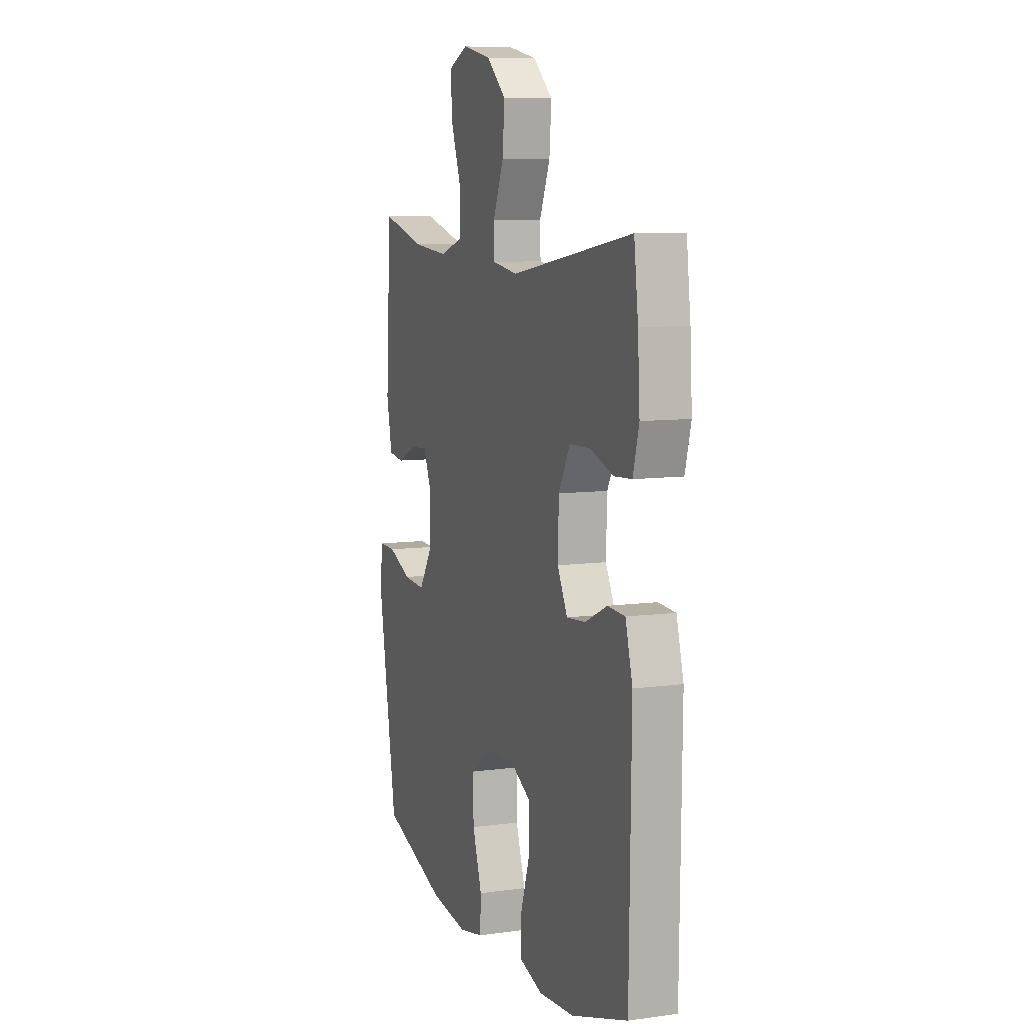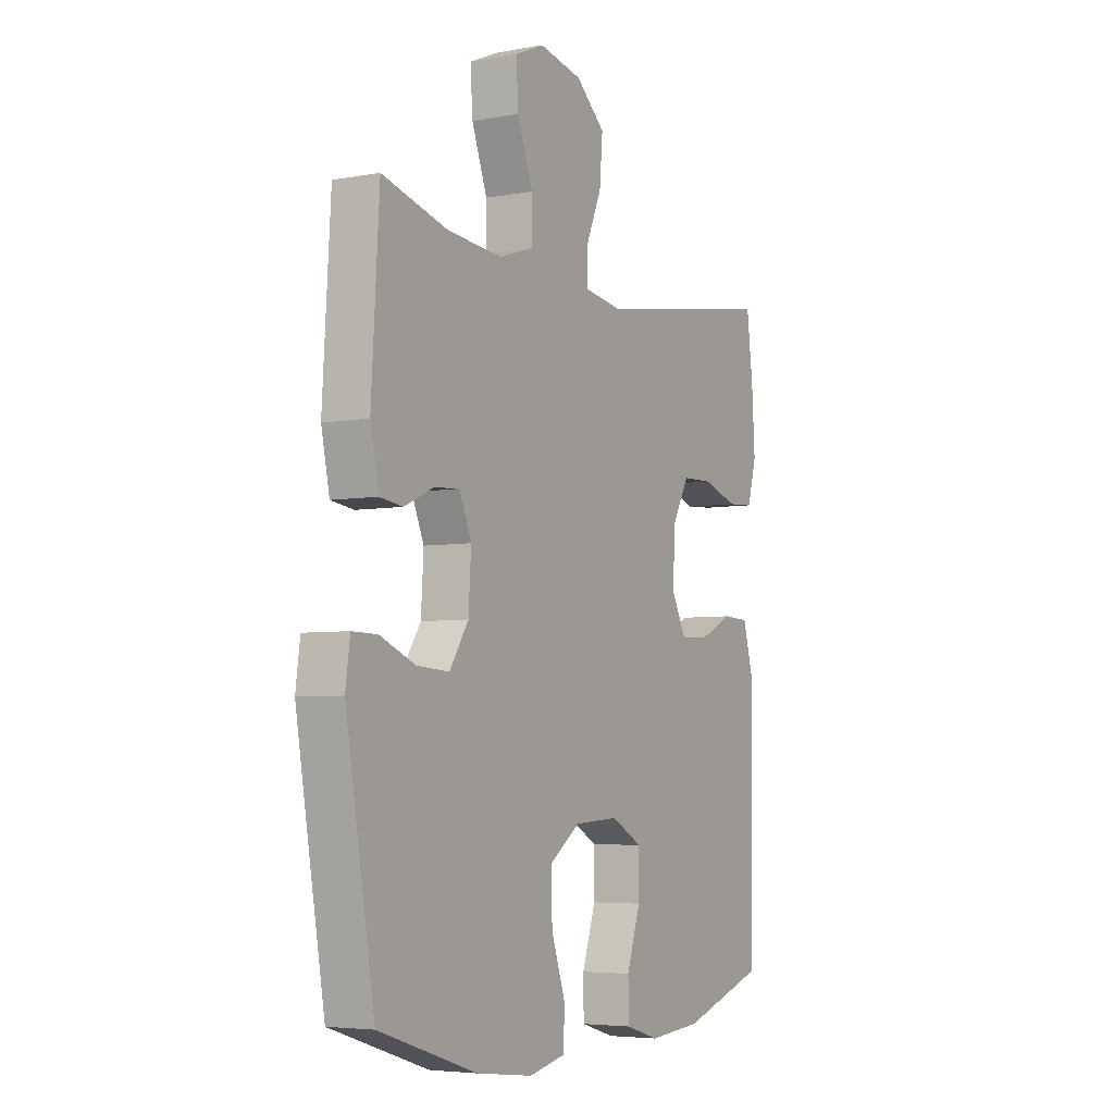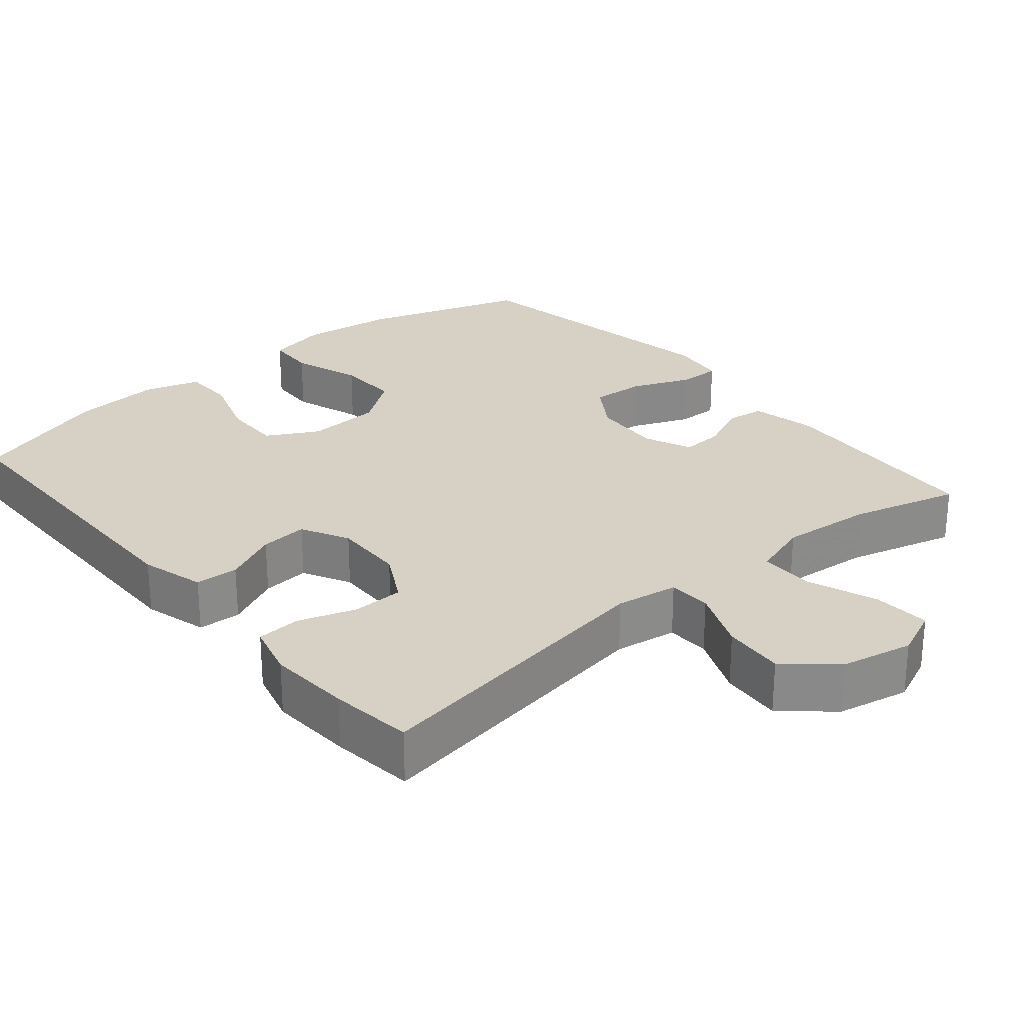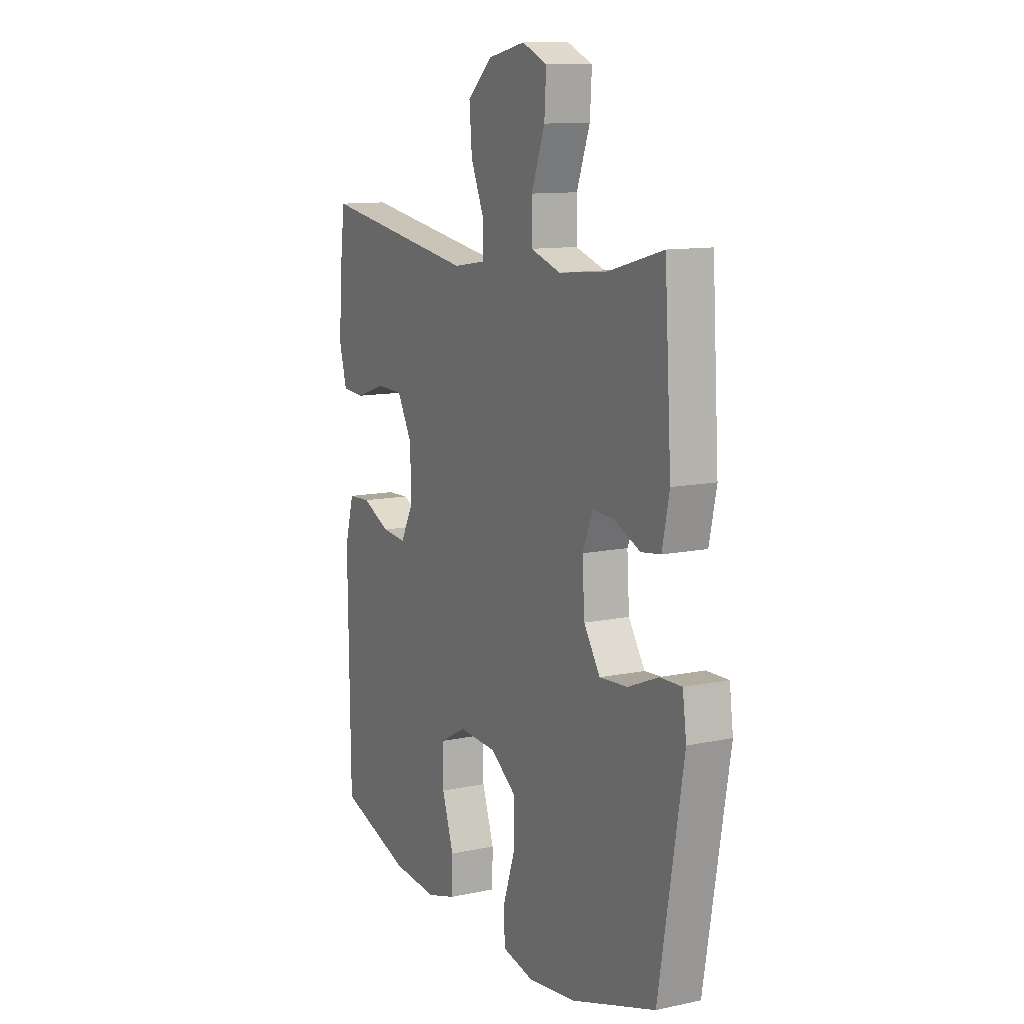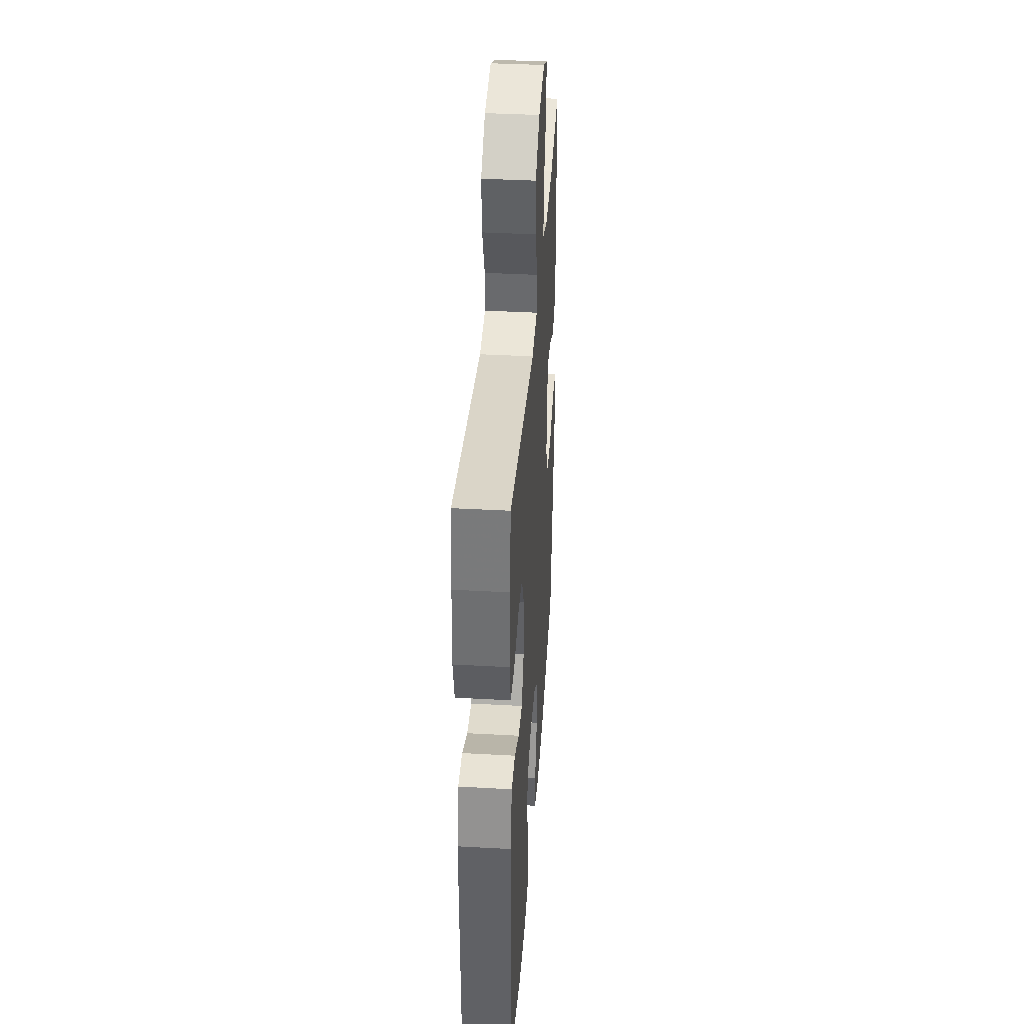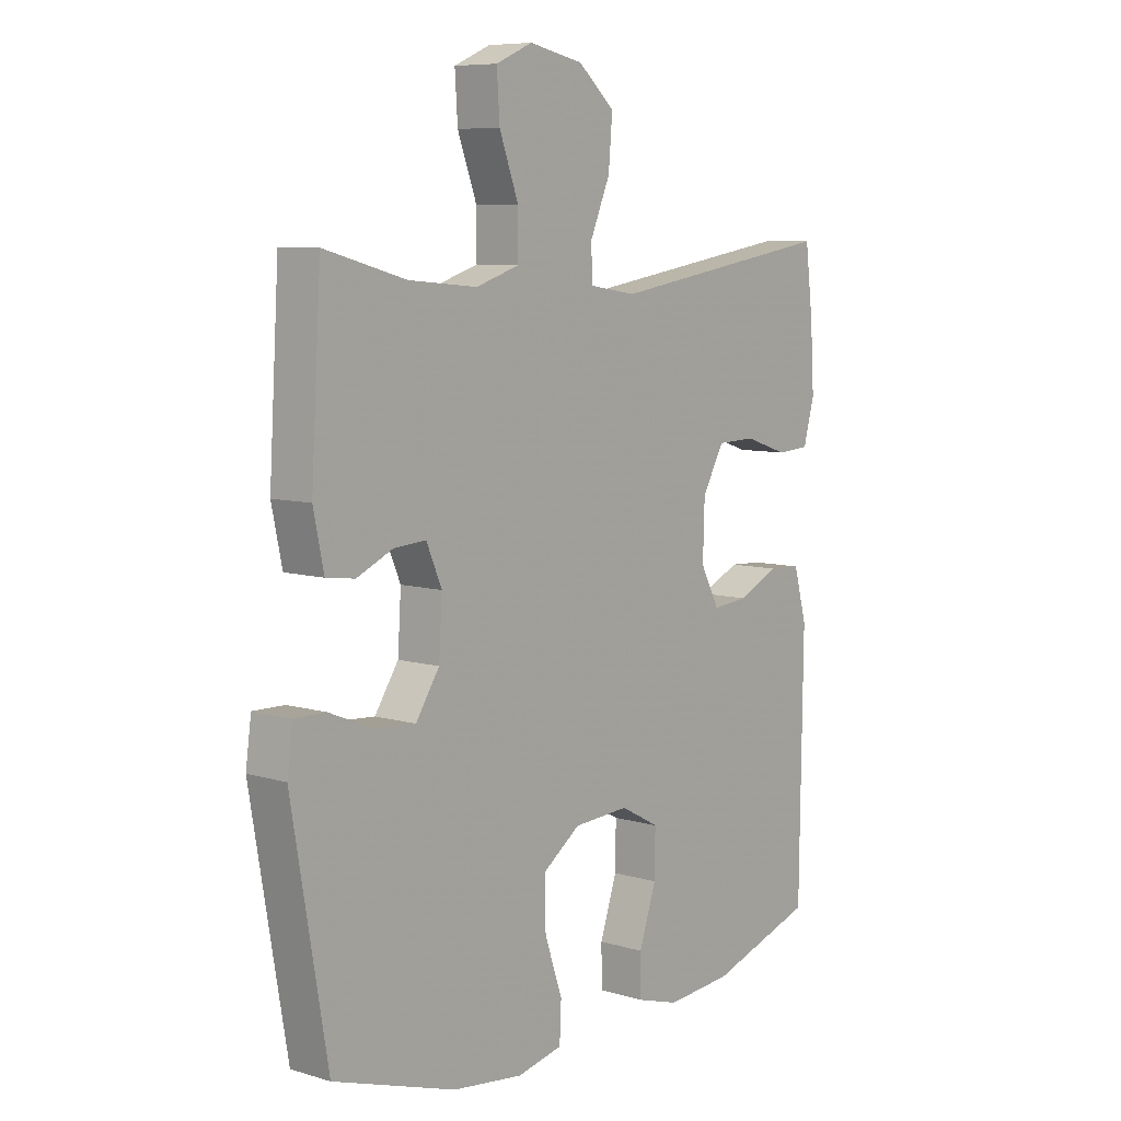
<metadata>
{"format":"obj","ext":"obj","renderer":"f3d","projection":"perspective","resolution":1024,"background":"white","views":[{"elev":8.6,"azim":-110.3,"up":"+Z"},{"elev":-5.0,"azim":120.0,"up":"+Z"},{"elev":26.8,"azim":-40.1,"up":"+Y"},{"elev":11.3,"azim":62.5,"up":"+Z"},{"elev":38.5,"azim":-86.0,"up":"+Z"},{"elev":7.8,"azim":129.6,"up":"+Z"}]}
</metadata>
<code>
v -0.5 0.07 -0.5
v -0.506 0.07 -0.064
v -0.482 0.07 0.023
v -0.423 0.07 0.026
v -0.349 0.07 -0.009
v -0.284 0.07 -0.015
v -0.25 0.07 0.05
v -0.253 0.07 0.148
v -0.292 0.07 0.219
v -0.362 0.07 0.221
v -0.441 0.07 0.195
v -0.501 0.07 0.199
v -0.521 0.07 0.273
v -0.514 0.07 0.387
v -0.5 0.07 0.5
v -0.086 0.07 0.433
v -0.001 0.07 0.446
v 0.001 0.07 0.505
v -0.035 0.07 0.59
v -0.042 0.07 0.674
v 0.024 0.07 0.732
v 0.122 0.07 0.752
v 0.188 0.07 0.723
v 0.183 0.07 0.645
v 0.148 0.07 0.55
v 0.148 0.07 0.475
v 0.227 0.07 0.449
v 0.352 0.07 0.46
v 0.5 0.07 0.5
v 0.518 0.07 0.205
v 0.499 0.07 0.115
v 0.447 0.07 0.108
v 0.381 0.07 0.138
v 0.323 0.07 0.142
v 0.295 0.07 0.077
v 0.301 0.07 -0.018
v 0.344 0.07 -0.084
v 0.418 0.07 -0.079
v 0.498 0.07 -0.046
v 0.555 0.07 -0.045
v 0.565 0.07 -0.119
v 0.5 0.07 -0.5
v 0.277 0.07 -0.572
v 0.149 0.07 -0.588
v 0.066 0.07 -0.57
v 0.063 0.07 -0.503
v 0.095 0.07 -0.409
v 0.097 0.07 -0.323
v 0.028 0.07 -0.273
v -0.073 0.07 -0.267
v -0.143 0.07 -0.305
v -0.142 0.07 -0.385
v -0.111 0.07 -0.478
v -0.112 0.07 -0.549
v -0.189 0.07 -0.572
v -0.309 0.07 -0.562
v -0.5 0 -0.5
v -0.506 0 -0.064
v -0.482 0 0.023
v -0.423 0 0.026
v -0.349 0 -0.009
v -0.284 0 -0.015
v -0.25 0 0.05
v -0.253 0 0.148
v -0.292 0 0.219
v -0.362 0 0.221
v -0.441 0 0.195
v -0.501 0 0.199
v -0.521 0 0.273
v -0.514 0 0.387
v -0.5 0 0.5
v -0.086 0 0.433
v -0.001 0 0.446
v 0.001 0 0.505
v -0.035 0 0.59
v -0.042 0 0.674
v 0.024 0 0.732
v 0.122 0 0.752
v 0.188 0 0.723
v 0.183 0 0.645
v 0.148 0 0.55
v 0.148 0 0.475
v 0.227 0 0.449
v 0.352 0 0.46
v 0.5 0 0.5
v 0.518 0 0.205
v 0.499 0 0.115
v 0.447 0 0.108
v 0.381 0 0.138
v 0.323 0 0.142
v 0.295 0 0.077
v 0.301 0 -0.018
v 0.344 0 -0.084
v 0.418 0 -0.079
v 0.498 0 -0.046
v 0.555 0 -0.045
v 0.565 0 -0.119
v 0.5 0 -0.5
v 0.277 0 -0.572
v 0.149 0 -0.588
v 0.066 0 -0.57
v 0.063 0 -0.503
v 0.095 0 -0.409
v 0.097 0 -0.323
v 0.028 0 -0.273
v -0.073 0 -0.267
v -0.143 0 -0.305
v -0.142 0 -0.385
v -0.111 0 -0.478
v -0.112 0 -0.549
v -0.189 0 -0.572
v -0.309 0 -0.562
f 52 53 54 55
f 51 52 55 56
f 44 45 46 47
f 44 47 48
f 43 44 48
f 42 43 48
f 41 42 48 49
f 38 39 40 41
f 37 38 41 49
f 30 31 32 33
f 28 29 30 33
f 27 28 33 34
f 26 27 34 35
f 22 23 24 25
f 22 25 26
f 21 22 26
f 18 19 20 21
f 17 18 21 26
f 13 14 15 16
f 13 16 17
f 10 11 12 13
f 9 10 13 17
f 8 9 17 26
f 2 3 4 5
f 2 5 6
f 51 56 1 2
f 50 51 2 6
f 36 37 49 50
f 36 50 6 7
f 26 35 36
f 7 8 26 36
f 111 110 109 108
f 112 111 108 107
f 103 102 101 100
f 104 103 100
f 104 100 99
f 104 99 98
f 105 104 98 97
f 97 96 95 94
f 105 97 94 93
f 89 88 87 86
f 89 86 85 84
f 90 89 84 83
f 91 90 83 82
f 81 80 79 78
f 82 81 78
f 82 78 77
f 77 76 75 74
f 82 77 74 73
f 72 71 70 69
f 73 72 69
f 69 68 67 66
f 73 69 66 65
f 82 73 65 64
f 61 60 59 58
f 62 61 58
f 58 57 112 107
f 62 58 107 106
f 106 105 93 92
f 63 62 106 92
f 92 91 82
f 92 82 64 63
f 1 57 58 2
f 2 58 59 3
f 3 59 60 4
f 4 60 61 5
f 5 61 62 6
f 6 62 63 7
f 7 63 64 8
f 8 64 65 9
f 9 65 66 10
f 10 66 67 11
f 11 67 68 12
f 12 68 69 13
f 13 69 70 14
f 14 70 71 15
f 15 71 72 16
f 16 72 73 17
f 17 73 74 18
f 18 74 75 19
f 19 75 76 20
f 20 76 77 21
f 21 77 78 22
f 22 78 79 23
f 23 79 80 24
f 24 80 81 25
f 25 81 82 26
f 26 82 83 27
f 27 83 84 28
f 28 84 85 29
f 29 85 86 30
f 30 86 87 31
f 31 87 88 32
f 32 88 89 33
f 33 89 90 34
f 34 90 91 35
f 35 91 92 36
f 36 92 93 37
f 37 93 94 38
f 38 94 95 39
f 39 95 96 40
f 40 96 97 41
f 41 97 98 42
f 42 98 99 43
f 43 99 100 44
f 44 100 101 45
f 45 101 102 46
f 46 102 103 47
f 47 103 104 48
f 48 104 105 49
f 49 105 106 50
f 50 106 107 51
f 51 107 108 52
f 52 108 109 53
f 53 109 110 54
f 54 110 111 55
f 55 111 112 56
f 56 112 57 1

</code>
